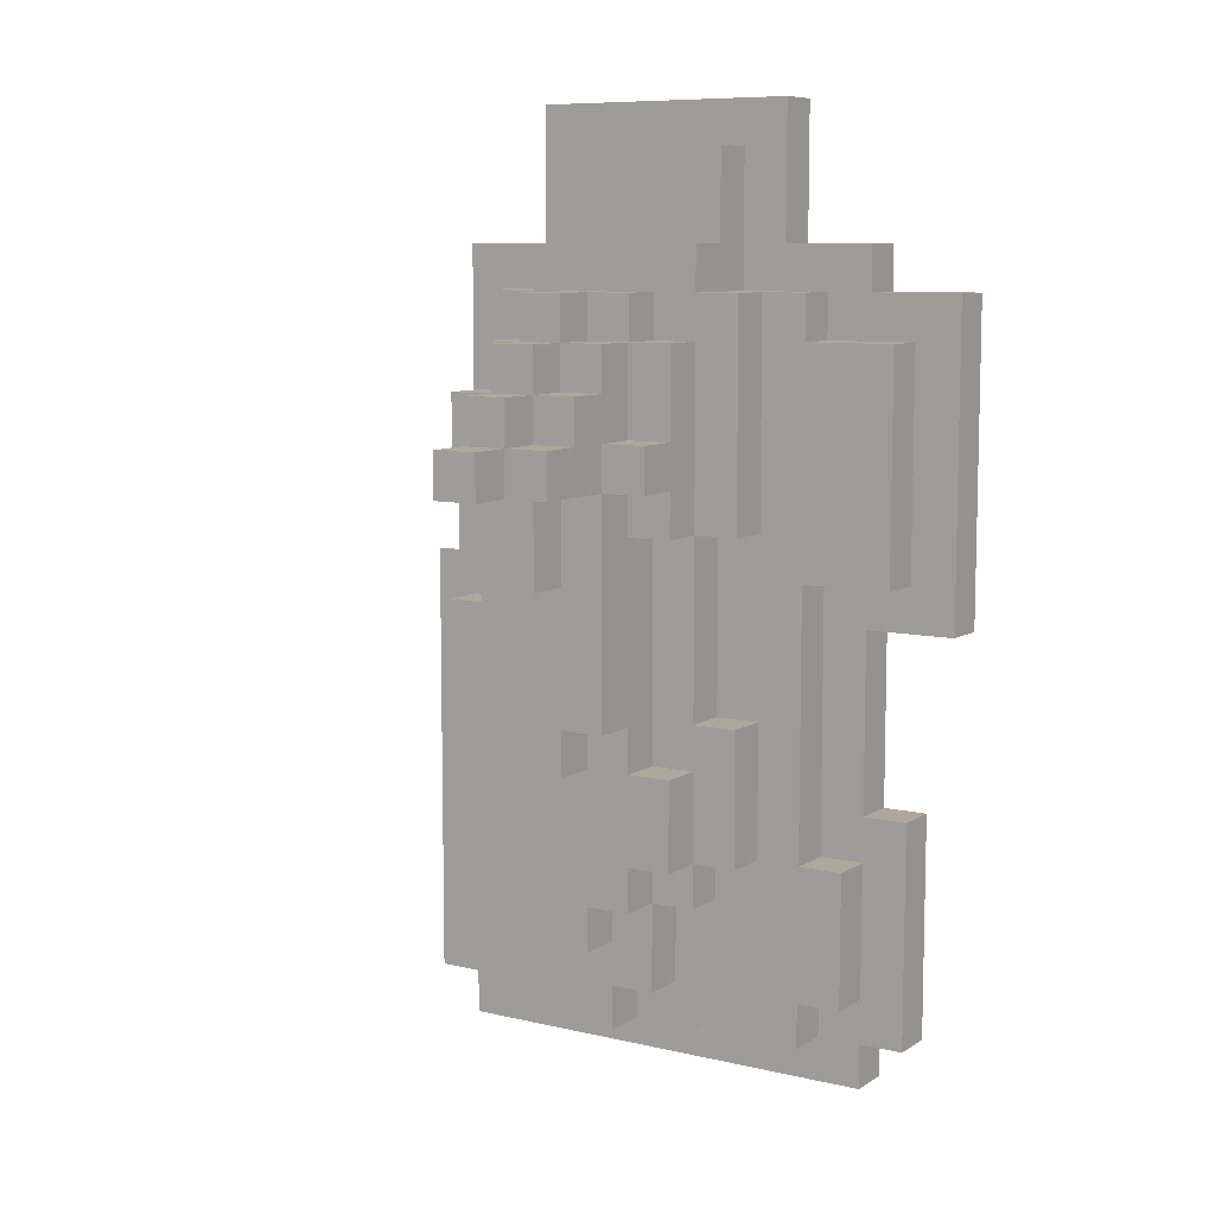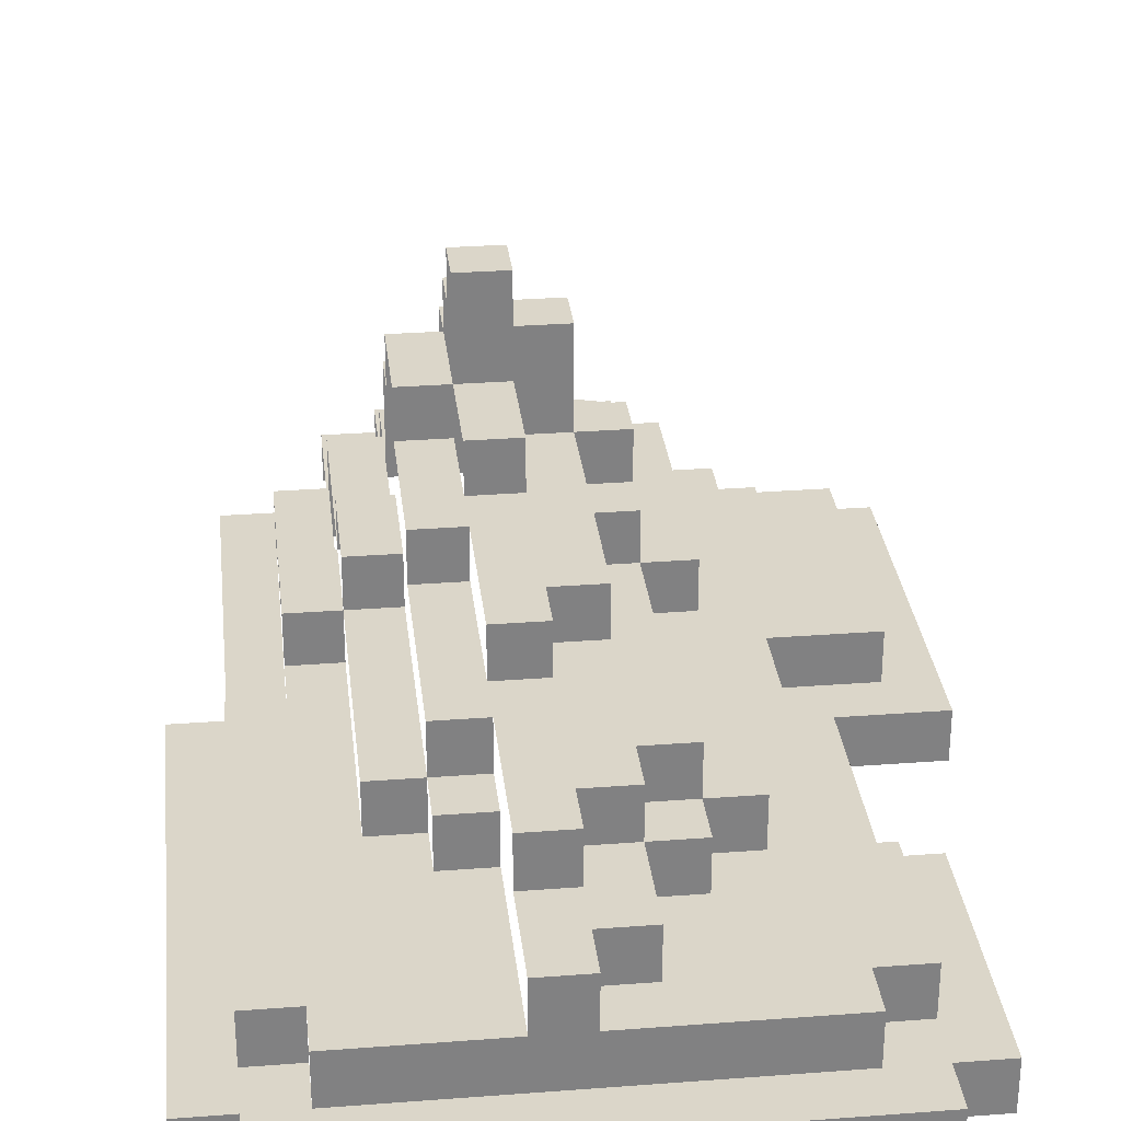
<metadata>
{"format":"obj","ext":"obj","renderer":"f3d","projection":"perspective","resolution":1024,"background":"white","views":[{"elev":8.6,"azim":32.3,"up":"+Y"},{"elev":30.0,"azim":-6.3,"up":"+Z"}]}
</metadata>
<code>
g Rock_7
v -71.23 -108.5 11.02
v -65.71 -108.5 11.02
v -65.71 -130.6 11.02
v -82.28 -125 11.02
v -82.28 -130.6 11.02
v -76.76 -102.9 11.02
v -71.23 -102.9 11.02
v -87.8 -125 11.02
v -87.8 -80.84 11.02
v -82.28 -80.84 11.02
v -76.76 -75.32 11.02
v -82.28 -75.32 11.02
v -65.71 -102.9 16.55
v -71.23 -108.5 16.55
v -71.23 -102.9 16.55
v -65.71 -108.5 16.55
v -76.76 -64.27 22.07
v -71.23 -75.32 22.07
v -76.76 -75.32 22.07
v -71.23 -64.27 22.07
v -49.14 -58.75 27.59
v -54.66 -64.27 27.59
v -54.66 -58.75 27.59
v -49.14 -64.27 27.59
v -82.28 -42.18 11.02
v -76.76 -64.27 11.02
v -82.28 -64.27 11.02
v -76.76 -42.18 11.02
v -54.66 -47.7 27.59
v -60.19 -53.22 27.59
v -60.19 -47.7 27.59
v -54.66 -53.22 27.59
v -60.19 -42.18 27.59
v -65.71 -47.7 27.59
v -65.71 -42.18 27.59
v -60.19 -47.7 27.59
v -27.04 -130.6 -0.02516
v -32.57 -130.6 5.498
v -27.04 -130.6 5.498
v -32.57 -130.6 -0.02516
v -27.04 -75.32 11.02
v -38.09 -75.32 5.498
v -38.09 -75.32 11.02
v -27.04 -75.32 5.498
v -43.61 -108.5 11.02
v -49.14 -108.5 16.55
v -43.61 -108.5 16.55
v -49.14 -108.5 11.02
v -65.71 -108.5 11.02
v -71.23 -108.5 16.55
v -65.71 -108.5 16.55
v -71.23 -108.5 11.02
v -49.14 -69.79 16.55
v -54.66 -69.79 22.07
v -49.14 -69.79 22.07
v -54.66 -69.79 16.55
v -54.66 -91.89 22.07
v -60.19 -91.89 27.59
v -54.66 -91.89 27.59
v -60.19 -91.89 22.07
v -60.19 -64.27 33.12
v -54.66 -64.27 27.59
v -60.19 -64.27 27.59
v -54.66 -64.27 38.64
v -60.19 -64.27 38.64
v -65.71 -64.27 33.12
v -65.71 -64.27 44.16
v -60.19 -64.27 44.16
v -43.61 -36.65 -0.0251
v -32.57 -36.65 5.498
v -43.61 -36.65 5.498
v -32.57 -36.65 -0.0251
v -38.09 -47.7 11.02
v -27.04 -47.7 5.498
v -27.04 -47.7 11.02
v -38.09 -47.7 5.498
v -87.8 -80.84 5.498
v -82.28 -80.84 11.02
v -87.8 -80.84 11.02
v -82.28 -80.84 5.498
v -54.66 -97.41 16.55
v -49.14 -97.41 22.07
v -54.66 -97.41 22.07
v -49.14 -97.41 16.55
v -76.76 -64.27 16.55
v -71.23 -64.27 22.07
v -76.76 -64.27 22.07
v -71.23 -64.27 16.55
v -65.71 -47.7 27.59
v -60.19 -47.7 33.12
v -65.71 -47.7 33.12
v -60.19 -47.7 27.59
v -65.71 -58.75 38.64
v -60.19 -58.75 44.16
v -65.71 -58.75 44.16
v -60.19 -58.75 38.64
v -27.04 -102.9 5.498
v -27.04 -130.6 -0.02516
v -27.04 -130.6 5.498
v -27.04 -102.9 -0.02515
v -32.57 -125 11.02
v -32.57 -108.5 5.498
v -32.57 -125 5.498
v -32.57 -108.5 11.02
v -49.14 -36.65 11.02
v -49.14 -25.61 11.02
v -49.14 -25.61 5.498
v -49.14 -42.18 5.498
v -49.14 -42.18 16.55
v -49.14 -36.65 16.55
v -49.14 -69.79 16.55
v -49.14 -91.89 11.02
v -49.14 -91.89 16.55
v -49.14 -69.79 11.02
v -54.66 -108.5 16.55
v -54.66 -114 22.07
v -54.66 -108.5 22.07
v -54.66 -114 16.55
v -54.66 -42.18 16.55
v -54.66 -47.7 22.07
v -54.66 -42.18 22.07
v -54.66 -47.7 16.55
v -60.19 -64.27 33.12
v -60.19 -75.32 27.59
v -60.19 -75.32 33.12
v -60.19 -64.27 27.59
v -65.71 -130.6 16.55
v -65.71 -119.5 16.55
v -60.19 -125 16.55
v -60.19 -119.5 16.55
v -54.66 -125 16.55
v -54.66 -114 16.55
v -60.19 -114 16.55
v -60.19 -130.6 16.55
v -49.14 -97.41 16.55
v -43.61 -108.5 16.55
v -49.14 -108.5 16.55
v -43.61 -91.89 16.55
v -49.14 -91.89 16.55
v -54.66 -97.41 16.55
v -54.66 -69.79 16.55
v -49.14 -69.79 16.55
v -65.71 -64.27 33.12
v -60.19 -75.32 33.12
v -65.71 -75.32 33.12
v -60.19 -64.27 33.12
v -49.14 -64.27 22.07
v -54.66 -69.79 22.07
v -54.66 -64.27 22.07
v -49.14 -69.79 22.07
v -71.23 -53.22 33.12
v -65.71 -64.27 33.12
v -71.23 -64.27 33.12
v -65.71 -53.22 33.12
v -60.19 -53.22 38.64
v -65.71 -58.75 38.64
v -65.71 -53.22 38.64
v -60.19 -58.75 38.64
v -54.66 -42.18 22.07
v -60.19 -47.7 22.07
v -60.19 -42.18 22.07
v -54.66 -47.7 22.07
v -21.52 -80.84 -0.02514
v -32.57 -80.84 5.498
v -21.52 -80.84 5.498
v -32.57 -80.84 -0.02513
v -32.57 -125 5.498
v -38.09 -125 11.02
v -32.57 -125 11.02
v -38.09 -125 5.498
v -49.14 -114 11.02
v -54.66 -114 16.55
v -49.14 -114 16.55
v -54.66 -114 11.02
v -71.23 -102.9 11.02
v -76.76 -102.9 16.55
v -71.23 -102.9 16.55
v -76.76 -102.9 11.02
v -49.14 -108.5 16.55
v -54.66 -108.5 22.07
v -49.14 -108.5 22.07
v -54.66 -108.5 16.55
v -60.19 -97.41 22.07
v -65.71 -97.41 27.59
v -60.19 -97.41 27.59
v -65.71 -97.41 22.07
v -60.19 -75.32 27.59
v -65.71 -75.32 33.12
v -60.19 -75.32 33.12
v -65.71 -75.32 27.59
v -76.76 -20.08 5.498
v -43.61 -20.08 -0.02509
v -43.61 -20.08 5.498
v -76.76 -20.08 -0.02508
v -38.09 -108.5 5.498
v -32.57 -108.5 11.02
v -38.09 -108.5 11.02
v -32.57 -108.5 5.498
v -76.76 -42.18 11.02
v -82.28 -42.18 11.02
v -82.28 -42.18 5.498
v -71.23 -42.18 5.498
v -71.23 -42.18 16.55
v -76.76 -42.18 16.55
v -82.28 -64.27 11.02
v -76.76 -64.27 16.55
v -82.28 -64.27 16.55
v -76.76 -64.27 11.02
v -71.23 -47.7 16.55
v -65.71 -47.7 27.59
v -71.23 -47.7 27.59
v -65.71 -47.7 16.55
v -60.19 -53.22 27.59
v -54.66 -53.22 33.12
v -60.19 -53.22 33.12
v -54.66 -53.22 27.59
v -65.71 -53.22 33.12
v -60.19 -53.22 38.64
v -65.71 -53.22 38.64
v -60.19 -53.22 33.12
v -32.57 -80.84 -0.02513
v -32.57 -102.9 5.498
v -32.57 -80.84 5.498
v -32.57 -102.9 -0.02514
v -38.09 -125 5.498
v -38.09 -130.6 11.02
v -38.09 -125 11.02
v -38.09 -130.6 5.498
v -38.09 -42.18 5.498
v -38.09 -47.7 11.02
v -38.09 -42.18 11.02
v -38.09 -47.7 5.498
v -43.61 -108.5 16.55
v -43.61 -91.89 11.02
v -43.61 -108.5 11.02
v -43.61 -91.89 16.55
v -60.19 -114 16.55
v -60.19 -119.5 22.07
v -60.19 -114 22.07
v -60.19 -119.5 16.55
v -49.14 -58.75 22.07
v -49.14 -47.7 22.07
v -49.14 -47.7 16.55
v -49.14 -69.79 16.55
v -49.14 -64.27 22.07
v -49.14 -64.27 27.59
v -49.14 -58.75 27.59
v -49.14 -69.79 22.07
v -60.19 -42.18 22.07
v -60.19 -47.7 27.59
v -60.19 -42.18 27.59
v -60.19 -47.7 22.07
v -60.19 -58.75 38.64
v -60.19 -64.27 44.16
v -60.19 -58.75 44.16
v -60.19 -64.27 38.64
v -38.09 -125 11.02
v -38.09 -130.6 11.02
v -54.66 -125 11.02
v -49.14 -114 11.02
v -43.61 -108.5 11.02
v -49.14 -108.5 11.02
v -38.09 -108.5 11.02
v -43.61 -91.89 11.02
v -38.09 -75.32 11.02
v -43.61 -69.79 11.02
v -38.09 -47.7 11.02
v -27.04 -75.32 11.02
v -27.04 -47.7 11.02
v -43.61 -42.18 11.02
v -38.09 -42.18 11.02
v -49.14 -91.89 11.02
v -49.14 -69.79 11.02
v -54.66 -114 11.02
v -32.57 -108.5 11.02
v -32.57 -125 11.02
v -49.14 -108.5 16.55
v -54.66 -114 16.55
v -54.66 -108.5 16.55
v -49.14 -114 16.55
v -65.71 -75.32 27.59
v -71.23 -64.27 27.59
v -65.71 -64.27 27.59
v -71.23 -80.84 27.59
v -65.71 -80.84 27.59
v -60.19 -75.32 27.59
v -60.19 -91.89 27.59
v -65.71 -97.41 27.59
v -60.19 -97.41 27.59
v -54.66 -91.89 27.59
v -54.66 -64.27 27.59
v -60.19 -64.27 27.59
v -49.14 -47.7 16.55
v -54.66 -47.7 16.55
v -49.14 -42.18 16.55
v -43.61 -42.18 16.55
v -54.66 -42.18 16.55
v -49.14 -36.65 16.55
v -65.71 -42.18 16.55
v -71.23 -36.65 16.55
v -71.23 -42.18 16.55
v -65.71 -47.7 16.55
v -71.23 -47.7 16.55
v -76.76 -42.18 16.55
v -76.76 -64.27 16.55
v -71.23 -64.27 16.55
v -43.61 -69.79 16.55
v -49.14 -69.79 16.55
v -60.19 -58.75 44.16
v -65.71 -64.27 44.16
v -65.71 -58.75 44.16
v -60.19 -64.27 44.16
v -54.66 -53.22 33.12
v -60.19 -58.75 33.12
v -60.19 -53.22 33.12
v -54.66 -58.75 33.12
v -65.71 -47.7 27.59
v -71.23 -53.22 27.59
v -71.23 -47.7 27.59
v -65.71 -53.22 27.59
v -87.8 -136.1 -0.02514
v -32.57 -136.1 5.498
v -32.57 -136.1 -0.02516
v -87.8 -136.1 5.498
v -60.19 -130.6 11.02
v -38.09 -130.6 11.02
v -38.09 -130.6 5.498
v -65.71 -130.6 11.02
v -65.71 -130.6 16.55
v -60.19 -130.6 16.55
v -82.28 -130.6 5.498
v -82.28 -130.6 11.02
v -54.66 -125 11.02
v -60.19 -125 16.55
v -54.66 -125 16.55
v -60.19 -125 11.02
v -76.76 -75.32 11.02
v -82.28 -75.32 16.55
v -76.76 -75.32 16.55
v -82.28 -75.32 11.02
v -54.66 -114 16.55
v -60.19 -114 22.07
v -54.66 -114 22.07
v -60.19 -114 16.55
v -65.71 -102.9 16.55
v -71.23 -102.9 22.07
v -65.71 -102.9 22.07
v -71.23 -102.9 16.55
v -65.71 -80.84 22.07
v -71.23 -80.84 27.59
v -65.71 -80.84 27.59
v -71.23 -80.84 22.07
v -87.8 -36.65 -0.02508
v -76.76 -36.65 5.498
v -87.8 -36.65 5.498
v -76.76 -36.65 -0.02508
v -32.57 -102.9 -0.02514
v -27.04 -102.9 5.498
v -32.57 -102.9 5.498
v -27.04 -102.9 -0.02515
v -71.23 -25.61 11.02
v -49.14 -25.61 5.498
v -49.14 -25.61 11.02
v -71.23 -25.61 5.498
v -71.23 -36.65 16.55
v -49.14 -36.65 11.02
v -49.14 -36.65 16.55
v -71.23 -36.65 11.02
v -60.19 -42.18 22.07
v -65.71 -42.18 27.59
v -65.71 -42.18 16.55
v -60.19 -42.18 27.59
v -54.66 -42.18 16.55
v -54.66 -42.18 22.07
v -60.19 -47.7 22.07
v -54.66 -47.7 27.59
v -60.19 -47.7 27.59
v -54.66 -47.7 22.07
v -60.19 -58.75 33.12
v -54.66 -58.75 38.64
v -60.19 -58.75 38.64
v -54.66 -58.75 33.12
v -21.52 -42.18 -0.02511
v -21.52 -80.84 5.498
v -21.52 -42.18 5.498
v -21.52 -80.84 -0.02514
v -43.61 -20.08 -0.02509
v -43.61 -36.65 5.498
v -43.61 -20.08 5.498
v -43.61 -36.65 -0.0251
v -27.04 -47.7 11.02
v -27.04 -75.32 5.498
v -27.04 -75.32 11.02
v -27.04 -47.7 5.498
v -49.14 -108.5 11.02
v -49.14 -114 16.55
v -49.14 -108.5 16.55
v -49.14 -114 11.02
v -60.19 -125 11.02
v -60.19 -130.6 16.55
v -60.19 -125 16.55
v -60.19 -130.6 11.02
v -54.66 -69.79 22.07
v -54.66 -69.79 16.55
v -54.66 -91.89 22.07
v -54.66 -91.89 27.59
v -54.66 -64.27 27.59
v -54.66 -64.27 22.07
v -54.66 -97.41 16.55
v -54.66 -97.41 22.07
v -54.66 -58.75 33.12
v -54.66 -53.22 33.12
v -54.66 -53.22 27.59
v -54.66 -58.75 27.59
v -54.66 -58.75 22.07
v -54.66 -64.27 27.59
v -54.66 -64.27 38.64
v -54.66 -58.75 38.64
v -54.66 -47.7 22.07
v -54.66 -47.7 27.59
v -60.19 -53.22 33.12
v -60.19 -58.75 38.64
v -60.19 -53.22 38.64
v -60.19 -58.75 33.12
v -32.57 -130.6 5.498
v -32.57 -136.1 5.498
v -38.09 -130.6 5.498
v -32.57 -125 5.498
v -38.09 -125 5.498
v -27.04 -130.6 5.498
v -27.04 -102.9 5.498
v -32.57 -108.5 5.498
v -32.57 -102.9 5.498
v -38.09 -108.5 5.498
v -32.57 -80.84 5.498
v -38.09 -75.32 5.498
v -27.04 -75.32 5.498
v -21.52 -80.84 5.498
v -27.04 -47.7 5.498
v -87.8 -136.1 5.498
v -82.28 -130.6 5.498
v -87.8 -130.6 5.498
v -82.28 -125 5.498
v -87.8 -125 5.498
v -93.33 -130.6 5.498
v -87.8 -80.84 5.498
v -93.33 -75.32 5.498
v -87.8 -75.32 5.498
v -82.28 -80.84 5.498
v -82.28 -42.18 5.498
v -87.8 -36.65 5.498
v -76.76 -36.65 5.498
v -71.23 -42.18 5.498
v -71.23 -25.61 5.498
v -76.76 -20.08 5.498
v -43.61 -20.08 5.498
v -49.14 -25.61 5.498
v -43.61 -36.65 5.498
v -49.14 -42.18 5.498
v -38.09 -42.18 5.498
v -32.57 -36.65 5.498
v -32.57 -42.18 5.498
v -38.09 -47.7 5.498
v -21.52 -42.18 5.498
v -54.66 -97.41 22.07
v -49.14 -97.41 22.07
v -54.66 -108.5 22.07
v -60.19 -97.41 22.07
v -60.19 -91.89 22.07
v -54.66 -91.89 22.07
v -65.71 -102.9 22.07
v -49.14 -108.5 22.07
v -65.71 -97.41 22.07
v -71.23 -102.9 22.07
v -60.19 -114 22.07
v -54.66 -114 22.07
v -65.71 -119.5 22.07
v -60.19 -119.5 22.07
v -71.23 -80.84 22.07
v -65.71 -80.84 22.07
v -76.76 -75.32 16.55
v -71.23 -102.9 16.55
v -76.76 -102.9 16.55
v -71.23 -75.32 16.55
v -82.28 -64.27 16.55
v -76.76 -75.32 16.55
v -82.28 -75.32 16.55
v -76.76 -64.27 16.55
v -54.66 -58.75 38.64
v -60.19 -64.27 38.64
v -60.19 -58.75 38.64
v -54.66 -64.27 38.64
v -54.66 -47.7 22.07
v -49.14 -58.75 22.07
v -54.66 -58.75 22.07
v -49.14 -47.7 22.07
v -60.19 -47.7 33.12
v -65.71 -53.22 33.12
v -65.71 -47.7 33.12
v -60.19 -53.22 33.12
v -71.23 -25.61 11.02
v -49.14 -25.61 11.02
v -71.23 -36.65 11.02
v -49.14 -36.65 11.02
v -87.8 -130.6 -0.02514
v -93.33 -130.6 5.498
v -87.8 -130.6 5.498
v -93.33 -130.6 -0.02513
v -82.28 -125 5.498
v -87.8 -125 11.02
v -82.28 -125 11.02
v -87.8 -125 5.498
v -43.61 -69.79 11.02
v -49.14 -69.79 16.55
v -43.61 -69.79 16.55
v -49.14 -69.79 11.02
v -60.19 -119.5 16.55
v -65.71 -119.5 22.07
v -60.19 -119.5 22.07
v -65.71 -119.5 16.55
v -71.23 -75.32 16.55
v -76.76 -75.32 22.07
v -71.23 -75.32 22.07
v -76.76 -75.32 16.55
v -49.14 -64.27 22.07
v -54.66 -64.27 27.59
v -49.14 -64.27 27.59
v -54.66 -64.27 22.07
v -65.71 -64.27 27.59
v -71.23 -64.27 33.12
v -65.71 -64.27 33.12
v -71.23 -64.27 27.59
v -21.52 -42.18 5.498
v -32.57 -42.18 -0.02511
v -21.52 -42.18 -0.02511
v -32.57 -42.18 5.498
v -43.61 -42.18 11.02
v -43.61 -42.18 16.55
v -49.14 -42.18 16.55
v -49.14 -42.18 5.498
v -38.09 -42.18 5.498
v -38.09 -42.18 11.02
v -49.14 -91.89 11.02
v -43.61 -91.89 16.55
v -49.14 -91.89 16.55
v -43.61 -91.89 11.02
v -54.66 -47.7 16.55
v -49.14 -47.7 22.07
v -54.66 -47.7 22.07
v -49.14 -47.7 16.55
v -54.66 -58.75 22.07
v -49.14 -58.75 27.59
v -54.66 -58.75 27.59
v -49.14 -58.75 22.07
v -71.23 -53.22 27.59
v -65.71 -53.22 33.12
v -71.23 -53.22 33.12
v -65.71 -53.22 27.59
v -32.57 -36.65 -0.0251
v -32.57 -42.18 5.498
v -32.57 -36.65 5.498
v -32.57 -42.18 -0.02511
v -32.57 -130.6 -0.02516
v -32.57 -136.1 5.498
v -32.57 -130.6 5.498
v -32.57 -136.1 -0.02516
v -38.09 -75.32 11.02
v -38.09 -108.5 5.498
v -38.09 -108.5 11.02
v -38.09 -75.32 5.498
v -54.66 -114 16.55
v -54.66 -125 11.02
v -54.66 -125 16.55
v -54.66 -114 11.02
v -43.61 -42.18 16.55
v -43.61 -69.79 11.02
v -43.61 -69.79 16.55
v -43.61 -42.18 11.02
v -49.14 -97.41 22.07
v -49.14 -108.5 16.55
v -49.14 -108.5 22.07
v -49.14 -97.41 16.55
v -60.19 -91.89 22.07
v -60.19 -97.41 27.59
v -60.19 -91.89 27.59
v -60.19 -97.41 22.07
v -60.19 -47.7 27.59
v -60.19 -53.22 33.12
v -60.19 -47.7 33.12
v -60.19 -53.22 27.59
v -60.19 -130.6 11.02
v -60.19 -125 11.02
g Rock_7_0
f 3 2 1
f 4 3 1
f 5 3 4
f 6 4 1
f 7 6 1
f 8 4 6
f 9 8 6
f 10 9 6
f 11 10 6
f 12 10 11
f 15 14 13
f 16 13 14
f 19 18 17
f 20 17 18
f 23 22 21
f 24 21 22
f 27 26 25
f 28 25 26
f 31 30 29
f 32 29 30
f 35 34 33
f 36 33 34
f 39 38 37
f 40 37 38
f 43 42 41
f 44 41 42
f 47 46 45
f 48 45 46
f 51 50 49
f 52 49 50
f 55 54 53
f 56 53 54
f 59 58 57
f 60 57 58
f 63 62 61
f 62 64 61
f 64 65 61
f 65 66 61
f 67 66 65
f 68 67 65
f 71 70 69
f 72 69 70
f 75 74 73
f 76 73 74
f 79 78 77
f 80 77 78
f 83 82 81
f 84 81 82
f 87 86 85
f 88 85 86
f 91 90 89
f 92 89 90
f 95 94 93
f 96 93 94
f 99 98 97
f 100 97 98
f 103 102 101
f 104 101 102
f 107 106 105
f 108 107 105
f 109 108 105
f 110 109 105
f 113 112 111
f 114 111 112
f 117 116 115
f 118 115 116
f 121 120 119
f 122 119 120
f 125 124 123
f 126 123 124
f 129 128 127
f 130 128 129
f 131 130 129
f 132 130 131
f 133 130 132
f 134 129 127
f 137 136 135
f 136 138 135
f 138 139 135
f 139 140 135
f 141 140 139
f 142 141 139
f 145 144 143
f 146 143 144
f 149 148 147
f 150 147 148
f 153 152 151
f 154 151 152
f 157 156 155
f 158 155 156
f 161 160 159
f 162 159 160
f 165 164 163
f 166 163 164
f 169 168 167
f 170 167 168
f 173 172 171
f 174 171 172
f 177 176 175
f 178 175 176
f 181 180 179
f 182 179 180
f 185 184 183
f 186 183 184
f 189 188 187
f 190 187 188
f 193 192 191
f 194 191 192
f 197 196 195
f 198 195 196
f 201 200 199
f 202 201 199
f 203 202 199
f 204 203 199
f 207 206 205
f 208 205 206
f 211 210 209
f 212 209 210
f 215 214 213
f 216 213 214
f 219 218 217
f 220 217 218
f 223 222 221
f 224 221 222
f 227 226 225
f 228 225 226
f 231 230 229
f 232 229 230
f 235 234 233
f 236 233 234
f 239 238 237
f 240 237 238
f 243 242 241
f 244 243 241
f 245 244 241
f 245 241 246
f 247 246 241
f 248 244 245
f 251 250 249
f 252 249 250
f 255 254 253
f 256 253 254
f 259 258 257
f 260 259 257
f 261 260 257
f 262 260 261
f 263 261 257
f 264 261 263
f 265 264 263
f 266 264 265
f 267 266 265
f 265 268 267
f 269 267 268
f 270 266 267
f 271 270 267
f 272 264 266
f 273 272 266
f 274 259 260
f 263 257 275
f 276 275 257
f 279 278 277
f 280 277 278
f 283 282 281
f 282 284 281
f 284 285 281
f 285 286 281
f 287 286 285
f 288 287 285
f 289 287 288
f 290 286 287
f 291 286 290
f 292 286 291
f 295 294 293
f 296 295 293
f 297 294 295
f 298 297 295
f 299 297 298
f 300 299 298
f 300 301 299
f 302 299 301
f 302 301 303
f 304 303 301
f 304 305 303
f 306 303 305
f 296 293 307
f 308 307 293
f 311 310 309
f 312 309 310
f 315 314 313
f 316 313 314
f 319 318 317
f 320 317 318
f 323 322 321
f 324 321 322
f 327 326 325
f 325 328 327
f 328 325 329
f 330 329 325
f 331 327 328
f 332 331 328
f 335 334 333
f 336 333 334
f 339 338 337
f 340 337 338
f 343 342 341
f 344 341 342
f 347 346 345
f 348 345 346
f 351 350 349
f 352 349 350
f 355 354 353
f 356 353 354
f 359 358 357
f 360 357 358
f 363 362 361
f 364 361 362
f 367 366 365
f 368 365 366
f 371 370 369
f 372 369 370
f 373 371 369
f 374 373 369
f 377 376 375
f 378 375 376
f 381 380 379
f 382 379 380
f 385 384 383
f 386 383 384
f 389 388 387
f 390 387 388
f 393 392 391
f 394 391 392
f 397 396 395
f 398 395 396
f 401 400 399
f 402 399 400
f 405 404 403
f 406 405 403
f 407 406 403
f 408 407 403
f 409 404 405
f 410 409 405
f 413 412 411
f 414 413 411
f 415 413 414
f 416 414 411
f 417 416 411
f 418 417 411
f 419 413 415
f 420 413 419
f 423 422 421
f 424 421 422
f 427 426 425
f 428 427 425
f 429 427 428
f 430 428 425
f 430 431 428
f 432 428 431
f 433 432 431
f 434 432 433
f 433 435 434
f 436 434 435
f 437 436 435
f 438 437 435
f 439 437 438
f 426 427 440
f 441 440 427
f 442 440 441
f 443 442 441
f 444 442 443
f 445 442 444
f 444 446 445
f 447 445 446
f 448 447 446
f 449 448 446
f 450 448 449
f 451 448 450
f 452 451 450
f 453 452 450
f 454 452 453
f 455 452 454
f 456 455 454
f 457 456 454
f 458 456 457
f 459 458 457
f 460 458 459
f 461 458 460
f 462 461 460
f 463 462 460
f 439 462 463
f 464 462 439
f 438 464 439
f 467 466 465
f 468 467 465
f 469 468 465
f 470 469 465
f 471 467 468
f 472 466 467
f 473 471 468
f 474 471 473
f 475 467 471
f 476 467 475
f 477 475 471
f 478 475 477
f 479 474 473
f 480 479 473
f 483 482 481
f 484 481 482
f 487 486 485
f 488 485 486
f 491 490 489
f 492 489 490
f 495 494 493
f 496 493 494
f 499 498 497
f 500 497 498
f 503 502 501
f 504 502 503
f 507 506 505
f 508 505 506
f 511 510 509
f 512 509 510
f 515 514 513
f 516 513 514
f 519 518 517
f 520 517 518
f 523 522 521
f 524 521 522
f 527 526 525
f 528 525 526
f 531 530 529
f 532 529 530
f 535 534 533
f 536 533 534
f 539 538 537
f 540 539 537
f 541 540 537
f 542 541 537
f 545 544 543
f 546 543 544
f 549 548 547
f 550 547 548
f 553 552 551
f 554 551 552
f 557 556 555
f 558 555 556
f 561 560 559
f 562 559 560
f 565 564 563
f 566 563 564
f 569 568 567
f 570 567 568
f 573 572 571
f 574 571 572
f 577 576 575
f 578 575 576
f 581 580 579
f 582 579 580
f 585 584 583
f 586 583 584
f 589 588 587
f 590 587 588
f 591 258 259
f 592 591 259

</code>
